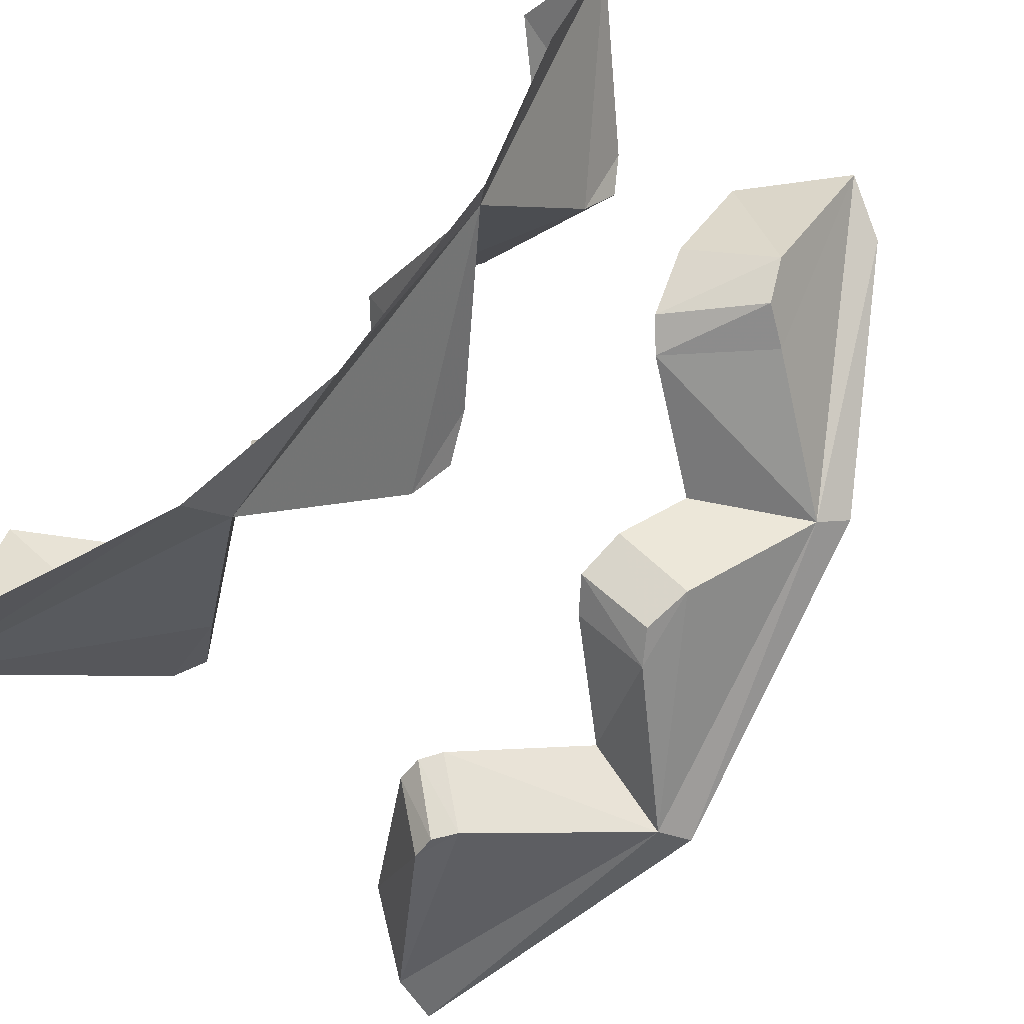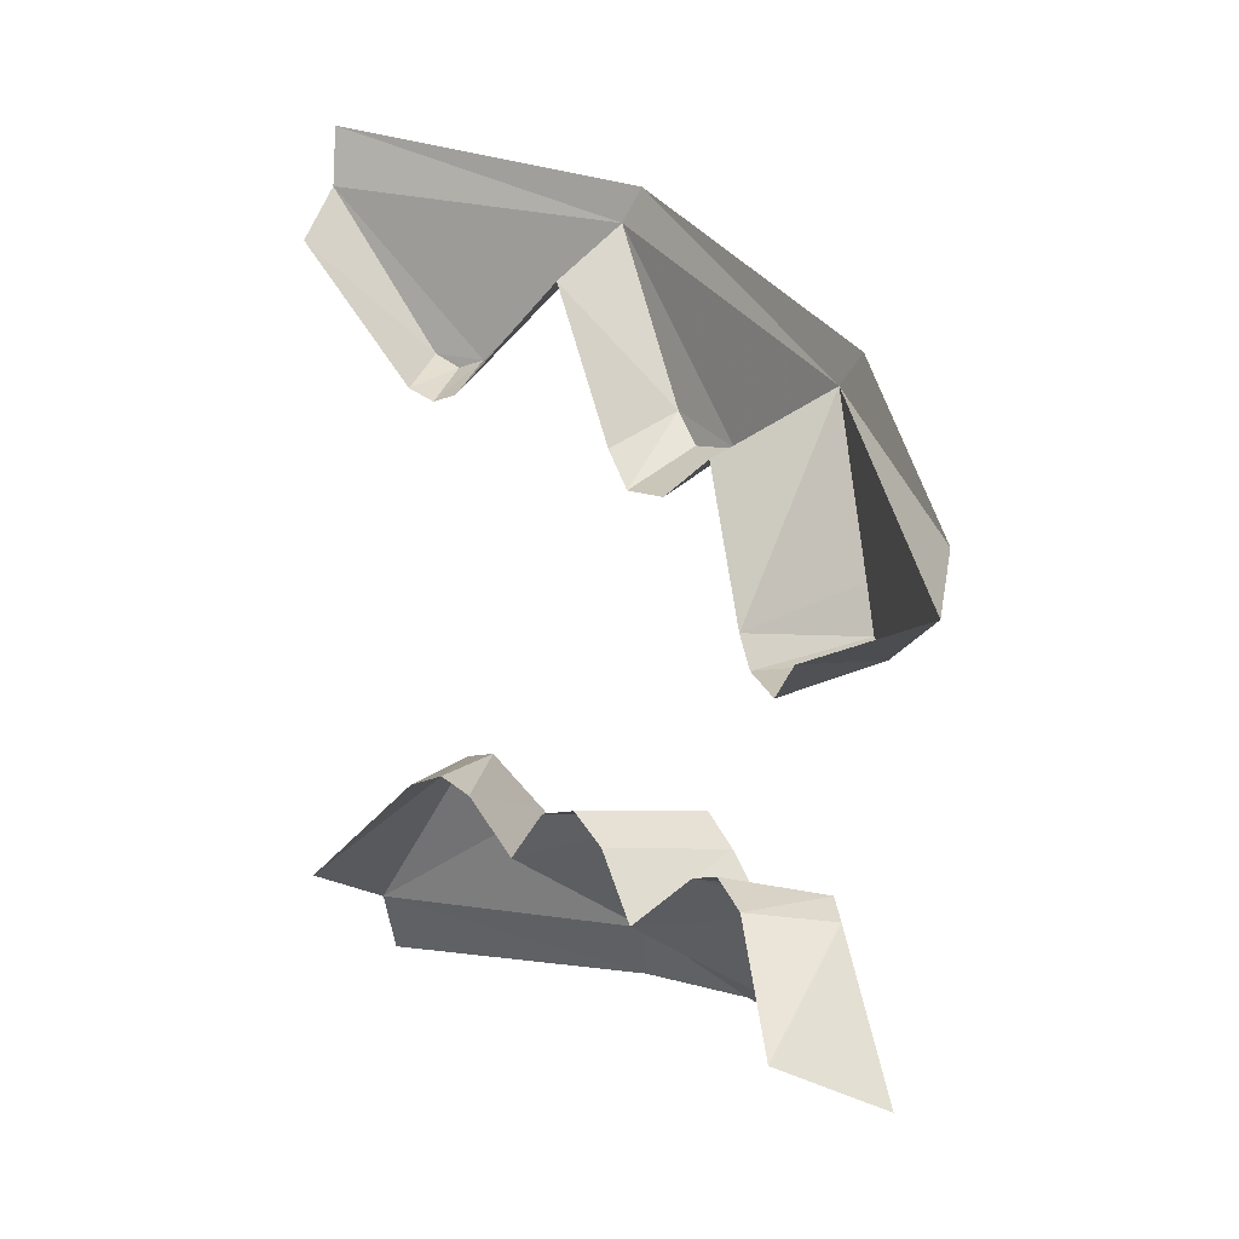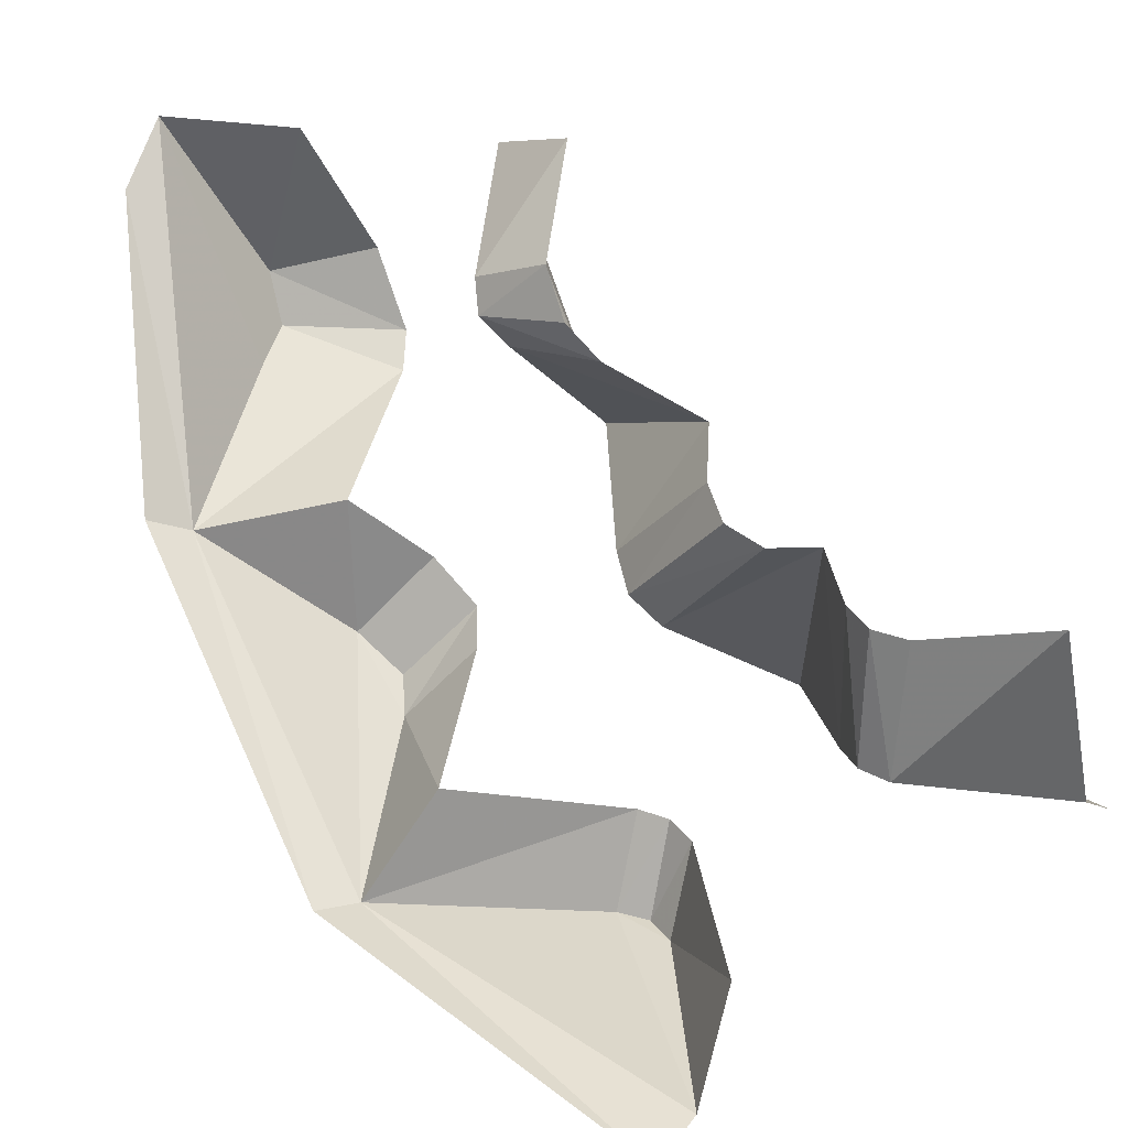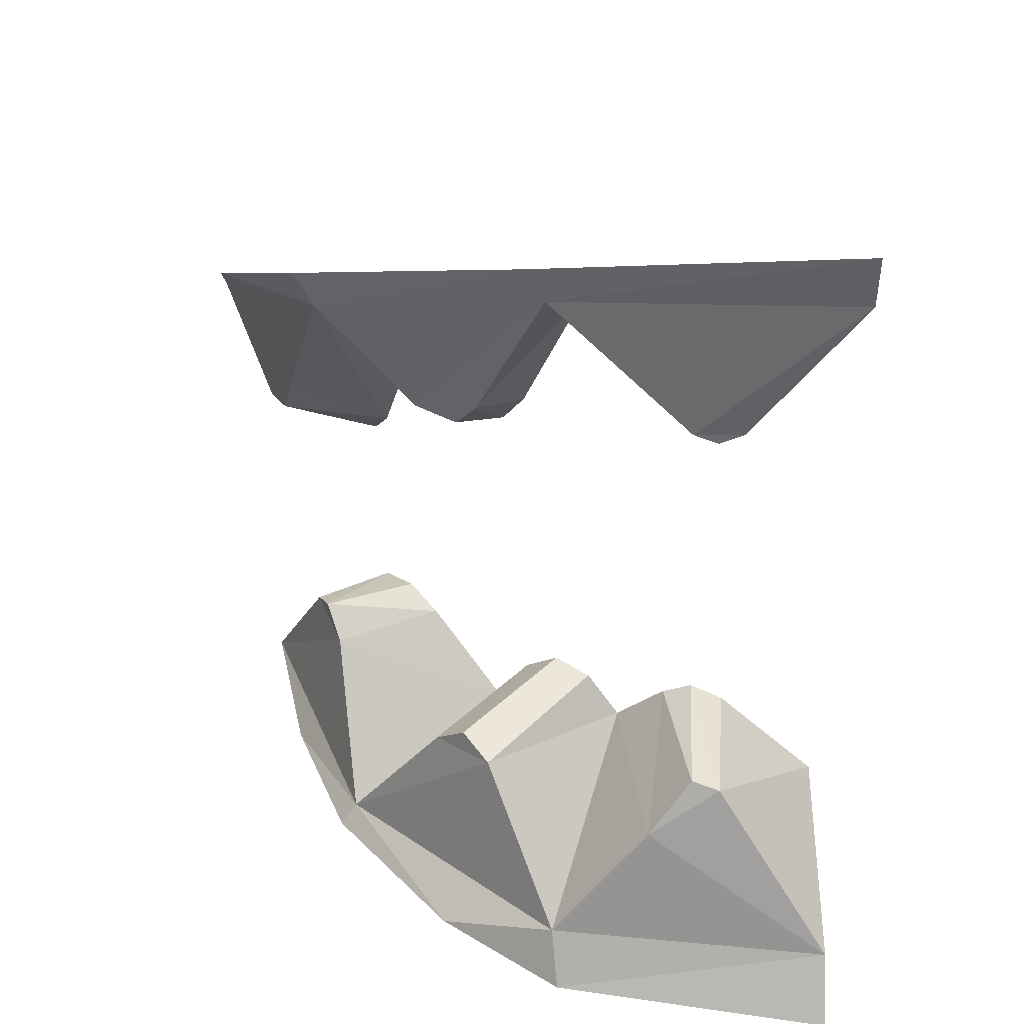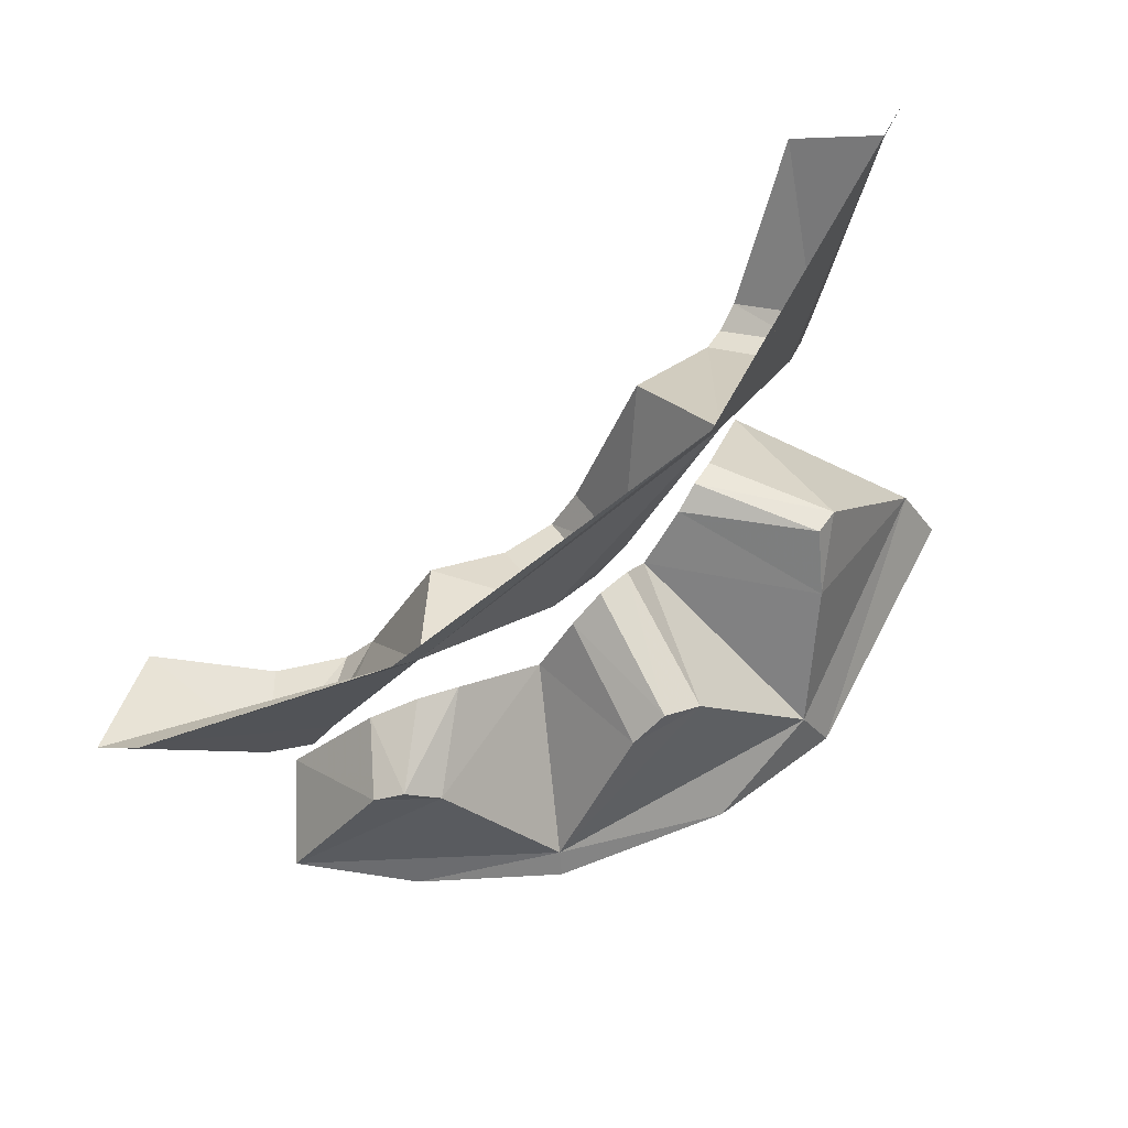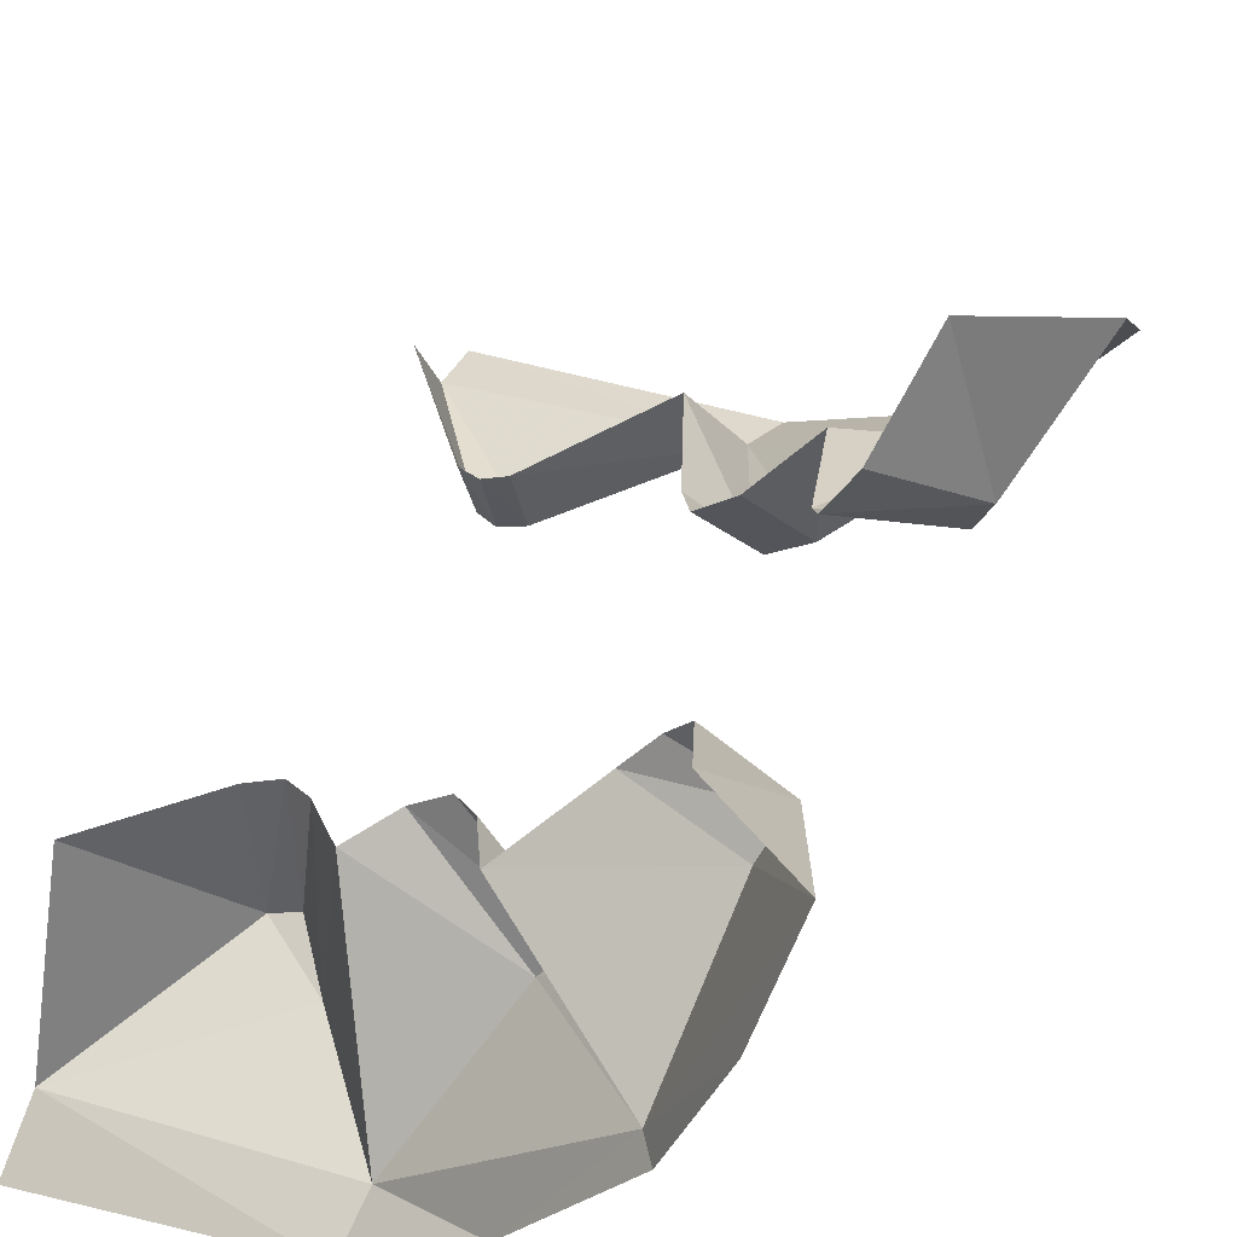
<metadata>
{"format":"obj","ext":"obj","renderer":"f3d","projection":"perspective","resolution":1024,"background":"white","views":[{"elev":-40.8,"azim":28.7,"up":"+Z"},{"elev":10.5,"azim":13.9,"up":"+Y"},{"elev":25.4,"azim":-149.2,"up":"+Z"},{"elev":36.7,"azim":179.3,"up":"+Y"},{"elev":68.6,"azim":107.4,"up":"+Y"},{"elev":46.1,"azim":23.2,"up":"+Z"}]}
</metadata>
<code>
v 0.7172 0.2008 -0.2878
v 0.6829 0.154 -0.4363
v 0.5974 0.174 -0.5982
v 0.6355 0.374 -0.4144
v 0.6494 0.3578 -0.3792
v 0.6183 0.3427 -0.455
v 0.6183 0.3427 -0.455
v 0.6494 0.3578 -0.3792
v 0.7172 0.2008 -0.2878
v 0.6172 0.1473 -0.607
v 0.5974 0.174 -0.5982
v 0.6829 0.154 -0.4363
v 0.5974 0.174 -0.5982
v 0.6183 0.3427 -0.455
v 0.7172 0.2008 -0.2878
v 0.6172 0.1473 -0.607
v 0.4772 0.1393 -0.7803
v 0.5974 0.174 -0.5982
v 0.5974 0.174 -0.5982
v 0.4772 0.1393 -0.7803
v 0.3393 0.1926 -0.8478
v 0.4185 0.3639 -0.7227
v 0.4835 0.3481 -0.6571
v 0.5974 0.174 -0.5982
v 0.3393 0.1926 -0.8478
v 0.4185 0.3639 -0.7227
v 0.5974 0.174 -0.5982
v 0.4772 0.1393 -0.7803
v 0.333 0.1253 -0.8826
v 0.3393 0.1926 -0.8478
v 0.1355 0.3967 -0.8118
v 0.2217 0.336 -0.8253
v 0 0.1945 -0.8949
v 0 0.1166 -0.942
v 0 0.1945 -0.8949
v 0.333 0.1253 -0.8826
v 0.333 0.1253 -0.8826
v 0 0.1945 -0.8949
v 0.3393 0.1926 -0.8478
v 0.2217 0.336 -0.8253
v 0.3393 0.1926 -0.8478
v 0 0.1945 -0.8949
v 0.5974 0.174 -0.5982
v 0.4039 0.297 -0.5111
v 0.6183 0.3427 -0.455
v 0.6183 0.3427 -0.455
v 0.4039 0.297 -0.5111
v 0.4874 0.3763 -0.4345
v 0.7172 0.2008 -0.2878
v 0.6494 0.3578 -0.3792
v 0.6019 0.2505 -0.2514
v 0.6019 0.2505 -0.2514
v 0.6494 0.3578 -0.3792
v 0.5554 0.3715 -0.3436
v 0.6494 0.3578 -0.3792
v 0.6355 0.374 -0.4144
v 0.5554 0.3715 -0.3436
v 0.5554 0.3715 -0.3436
v 0.6355 0.374 -0.4144
v 0.5213 0.3915 -0.3938
v 0.6355 0.374 -0.4144
v 0.6183 0.3427 -0.455
v 0.4874 0.3763 -0.4345
v 0.4874 0.3763 -0.4345
v 0.5213 0.3915 -0.3938
v 0.6355 0.374 -0.4144
v 0.5974 0.174 -0.5982
v 0.4835 0.3481 -0.6571
v 0.4039 0.297 -0.5111
v 0.4039 0.297 -0.5111
v 0.4835 0.3481 -0.6571
v 0.3651 0.3716 -0.5424
v 0.3393 0.1926 -0.8478
v 0.2488 0.3375 -0.6005
v 0.4185 0.3639 -0.7227
v 0.4185 0.3639 -0.7227
v 0.2488 0.3375 -0.6005
v 0.2873 0.3925 -0.5889
v 0.2873 0.3925 -0.5889
v 0.3285 0.4039 -0.5666
v 0.4495 0.3819 -0.6857
v 0.4495 0.3819 -0.6857
v 0.4185 0.3639 -0.7227
v 0.2873 0.3925 -0.5889
v 0.3285 0.4039 -0.5666
v 0.3651 0.3716 -0.5424
v 0.4495 0.3819 -0.6857
v 0.4495 0.3819 -0.6857
v 0.3651 0.3716 -0.5424
v 0.4835 0.3481 -0.6571
v 0.4835 0.3481 -0.6571
v 0.4185 0.3639 -0.7227
v 0.4495 0.3819 -0.6857
v 0.3393 0.1926 -0.8478
v 0.2217 0.336 -0.8253
v 0.2488 0.3375 -0.6005
v 0.2488 0.3375 -0.6005
v 0.2217 0.336 -0.8253
v 0.1931 0.3976 -0.627
v 0.1583 0.4155 -0.6364
v 0.1931 0.3976 -0.627
v 0.1693 0.404 -0.8015
v 0.1693 0.404 -0.8015
v 0.1931 0.3976 -0.627
v 0.2217 0.336 -0.8253
v 0 0.1945 -0.8949
v 0 0.2869 -0.6524
v 0.1355 0.3967 -0.8118
v 0.1355 0.3967 -0.8118
v 0 0.2869 -0.6524
v 0.1198 0.4012 -0.6452
v 0.1355 0.3967 -0.8118
v 0.1198 0.4012 -0.6452
v 0.1583 0.4155 -0.6364
v 0.1583 0.4155 -0.6364
v 0.1693 0.404 -0.8015
v 0.1355 0.3967 -0.8118
v 0.2217 0.336 -0.8253
v 0.1355 0.3967 -0.8118
v 0.1693 0.404 -0.8015
v 0.1227 0.8434 -0.6498
v 0 1 -0.664
v 0.1261 0.8735 -0.7366
v 0.1261 0.8735 -0.7366
v 0 1 -0.664
v 0 1.056 -0.7616
v 0.1799 0.8389 -0.6366
v 0.1837 0.8682 -0.728
v 0.3512 1.022 -0.6896
v 0.3512 1.022 -0.6896
v 0.3053 0.9654 -0.5906
v 0.1799 0.8389 -0.6366
v 0.3738 1.06 -0.6849
v 0.3512 1.022 -0.6896
v 0 1.123 -0.7723
v 0 1.123 -0.7723
v 0.3512 1.022 -0.6896
v 0 1.056 -0.7616
v 0.3512 1.022 -0.6896
v 0.1837 0.8682 -0.728
v 0 1.056 -0.7616
v 0 1.056 -0.7616
v 0.1837 0.8682 -0.728
v 0.1261 0.8735 -0.7366
v 0.1837 0.8682 -0.728
v 0.1543 0.8589 -0.7326
v 0.1261 0.8735 -0.7366
v 0.1543 0.8589 -0.7326
v 0.1837 0.8682 -0.728
v 0.1525 0.8301 -0.6431
v 0.1525 0.8301 -0.6431
v 0.1837 0.8682 -0.728
v 0.1799 0.8389 -0.6366
v 0.1261 0.8735 -0.7366
v 0.1543 0.8589 -0.7326
v 0.1227 0.8434 -0.6498
v 0.1227 0.8434 -0.6498
v 0.1543 0.8589 -0.7326
v 0.1525 0.8301 -0.6431
v 0.653 0.9116 -0.4395
v 0.6264 0.8766 -0.4576
v 0.3738 1.06 -0.6849
v 0.3738 1.06 -0.6849
v 0.6264 0.8766 -0.4576
v 0.3512 1.022 -0.6896
v 0.5021 0.799 -0.5624
v 0.3512 1.022 -0.6896
v 0.6264 0.8766 -0.4576
v 0.5021 0.799 -0.5624
v 0.4537 0.7966 -0.5954
v 0.4301 0.8306 -0.6166
v 0.5021 0.799 -0.5624
v 0.4301 0.8306 -0.6166
v 0.3512 1.022 -0.6896
v 0.3512 1.022 -0.6896
v 0.4301 0.8306 -0.6166
v 0.3053 0.9654 -0.5906
v 0.3053 0.9654 -0.5906
v 0.4301 0.8306 -0.6166
v 0.3718 0.7968 -0.5464
v 0.6264 0.8766 -0.4576
v 0.5042 0.8047 -0.4264
v 0.5021 0.799 -0.5624
v 0.5021 0.799 -0.5624
v 0.5042 0.8047 -0.4264
v 0.4435 0.7568 -0.4884
v 0.6264 0.8766 -0.4576
v 0.7718 0.7639 -0.1893
v 0.7714 0.7095 -0.1333
v 0.7718 0.7639 -0.1893
v 0.6264 0.8766 -0.4576
v 0.653 0.9116 -0.4395
v 0.6264 0.8766 -0.4576
v 0.6711 0.7 -0.3646
v 0.548 0.6449 -0.3639
v 0.548 0.6449 -0.3639
v 0.5042 0.8047 -0.4264
v 0.6264 0.8766 -0.4576
v 0.4537 0.7966 -0.5954
v 0.5021 0.799 -0.5624
v 0.4435 0.7568 -0.4884
v 0.3965 0.7569 -0.527
v 0.3965 0.7569 -0.527
v 0.3718 0.7968 -0.5464
v 0.4301 0.8306 -0.6166
v 0.4301 0.8306 -0.6166
v 0.4537 0.7966 -0.5954
v 0.3965 0.7569 -0.527
v 0.6711 0.7 -0.3646
v 0.7714 0.7095 -0.1333
v 0.7035 0.6392 -0.2952
v 0.6823 0.6514 -0.3429
v 0.7714 0.7095 -0.1333
v 0.6711 0.7 -0.3646
v 0.6264 0.8766 -0.4576
v 0.7714 0.7095 -0.1333
v 0.6438 0.6627 -0.1371
v 0.7035 0.6392 -0.2952
v 0.7035 0.6392 -0.2952
v 0.6438 0.6627 -0.1371
v 0.6018 0.6039 -0.2636
v 0.7035 0.6392 -0.2952
v 0.6018 0.6039 -0.2636
v 0.5643 0.6136 -0.3369
v 0.5643 0.6136 -0.3369
v 0.6823 0.6514 -0.3429
v 0.7035 0.6392 -0.2952
v 0.6711 0.7 -0.3646
v 0.6823 0.6514 -0.3429
v 0.548 0.6449 -0.3639
v 0.548 0.6449 -0.3639
v 0.6823 0.6514 -0.3429
v 0.5643 0.6136 -0.3369
g mesh6915707
f 1 2 3
f 4 5 6
f 7 8 9
f 10 11 12
f 13 14 15
f 16 17 18
f 19 20 21
f 22 23 24
f 25 26 27
f 28 29 30
f 31 32 33
f 34 35 36
f 37 38 39
f 40 41 42
f 43 44 45
f 46 47 48
f 49 50 51
f 52 53 54
f 55 56 57
f 58 59 60
f 61 62 63
f 64 65 66
f 67 68 69
f 70 71 72
f 73 74 75
f 76 77 78
f 79 80 81
f 82 83 84
f 85 86 87
f 88 89 90
f 91 92 93
f 94 95 96
f 97 98 99
f 100 101 102
f 103 104 105
f 106 107 108
f 109 110 111
f 112 113 114
f 115 116 117
f 118 119 120
f 121 122 123
f 124 125 126
f 127 128 129
f 130 131 132
f 133 134 135
f 136 137 138
f 139 140 141
f 142 143 144
f 145 146 147
f 148 149 150
f 151 152 153
f 154 155 156
f 157 158 159
f 160 161 162
f 163 164 165
f 166 167 168
f 169 170 171
f 172 173 174
f 175 176 177
f 178 179 180
f 181 182 183
f 184 185 186
f 187 188 189
f 190 191 192
f 193 194 195
f 196 197 198
f 199 200 201
f 201 202 199
f 203 204 205
f 206 207 208
f 209 210 211
f 211 212 209
f 213 214 215
f 216 217 218
f 219 220 221
f 222 223 224
f 225 226 227
f 228 229 230
f 231 232 233

</code>
